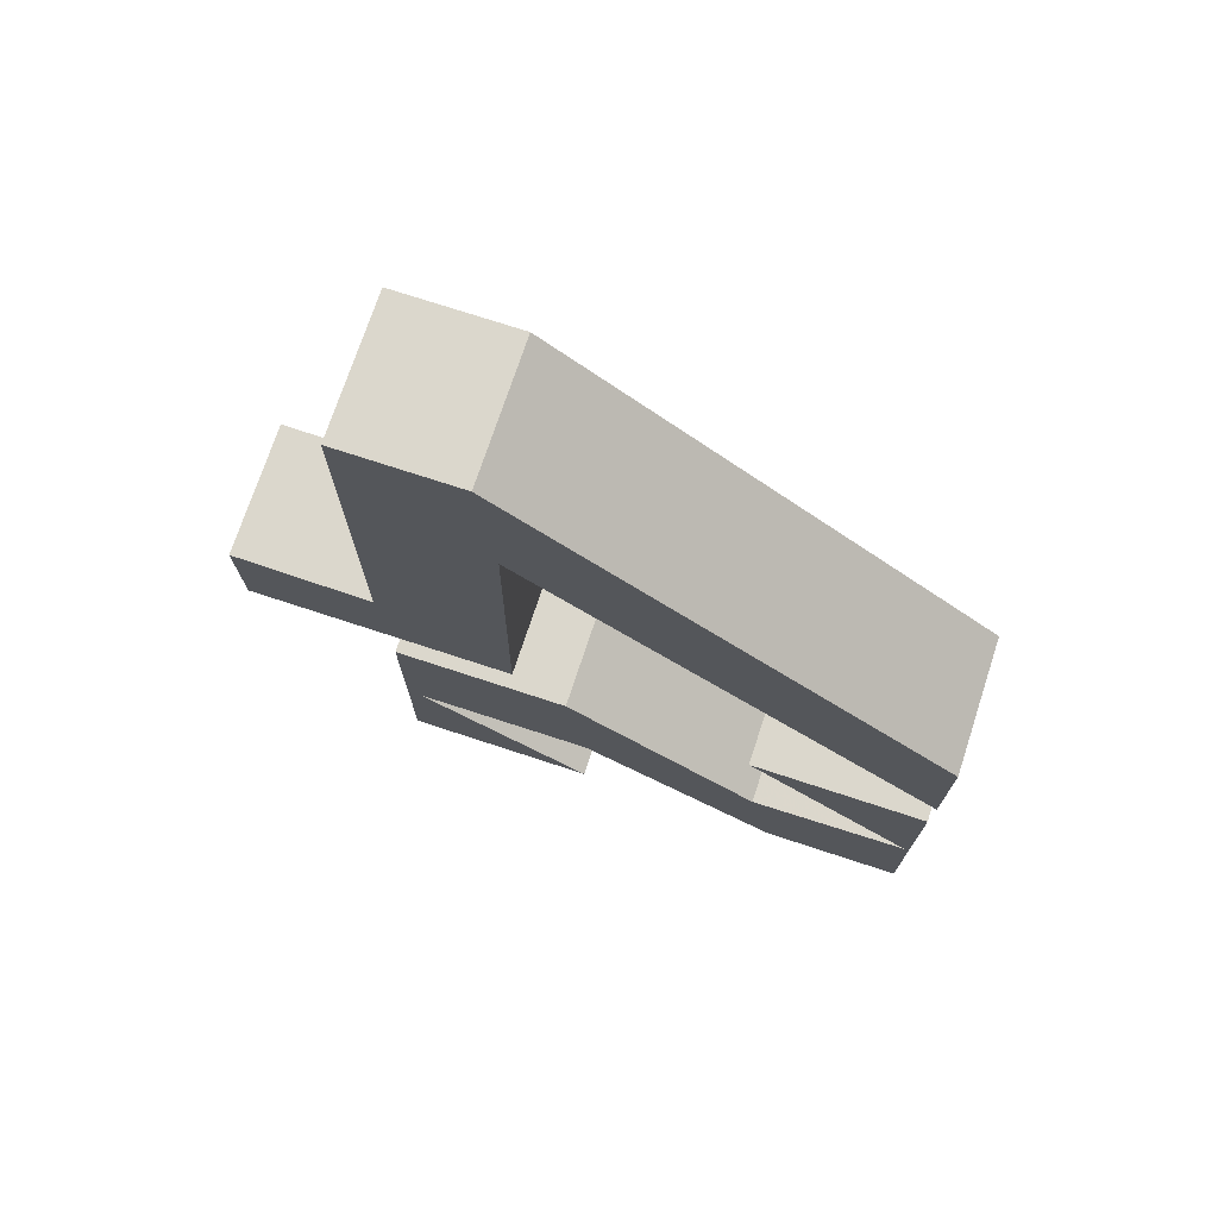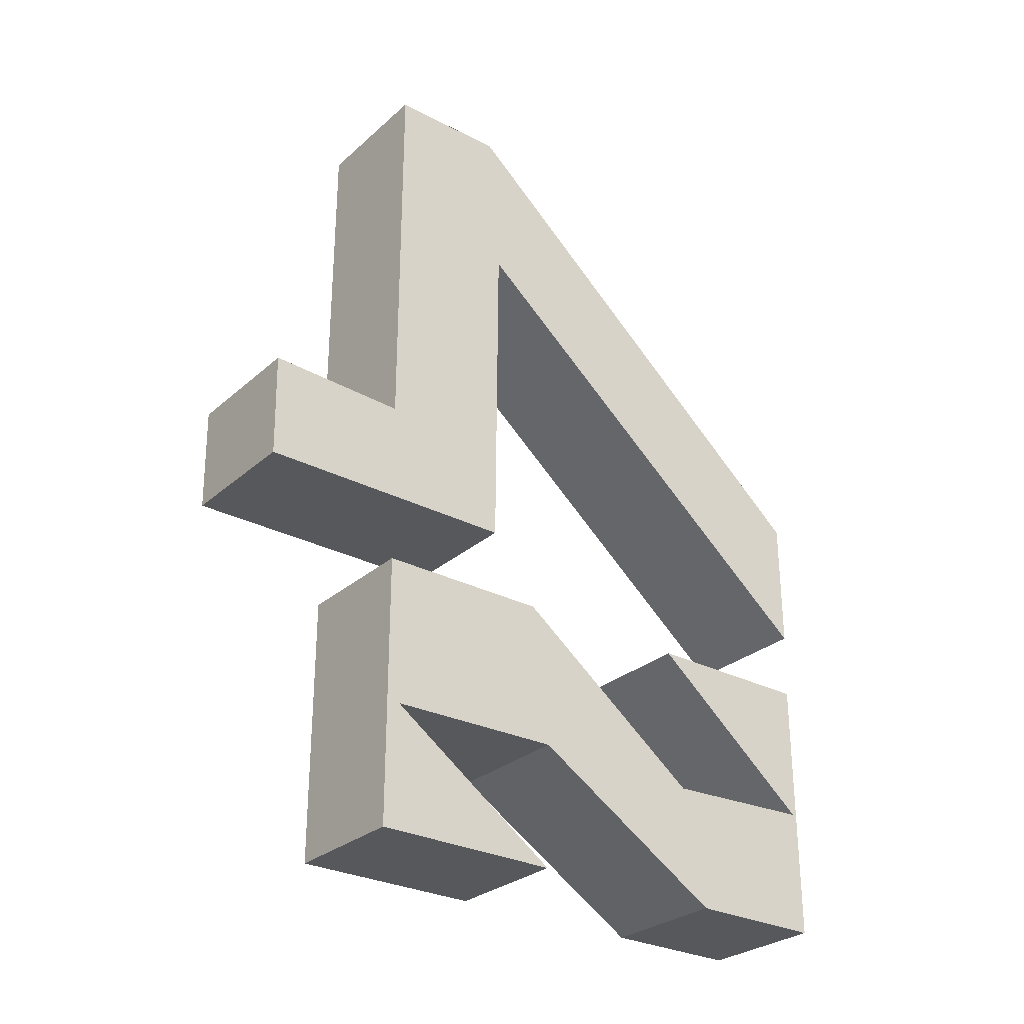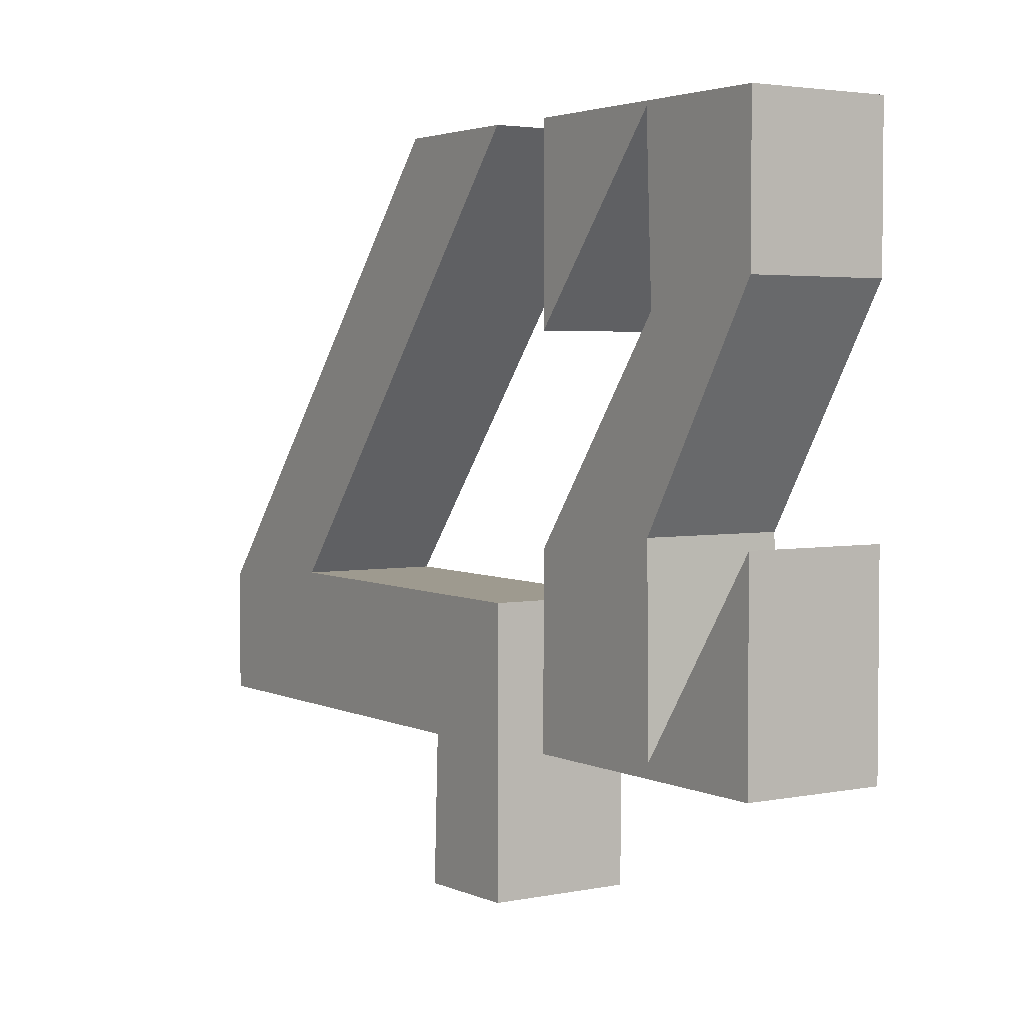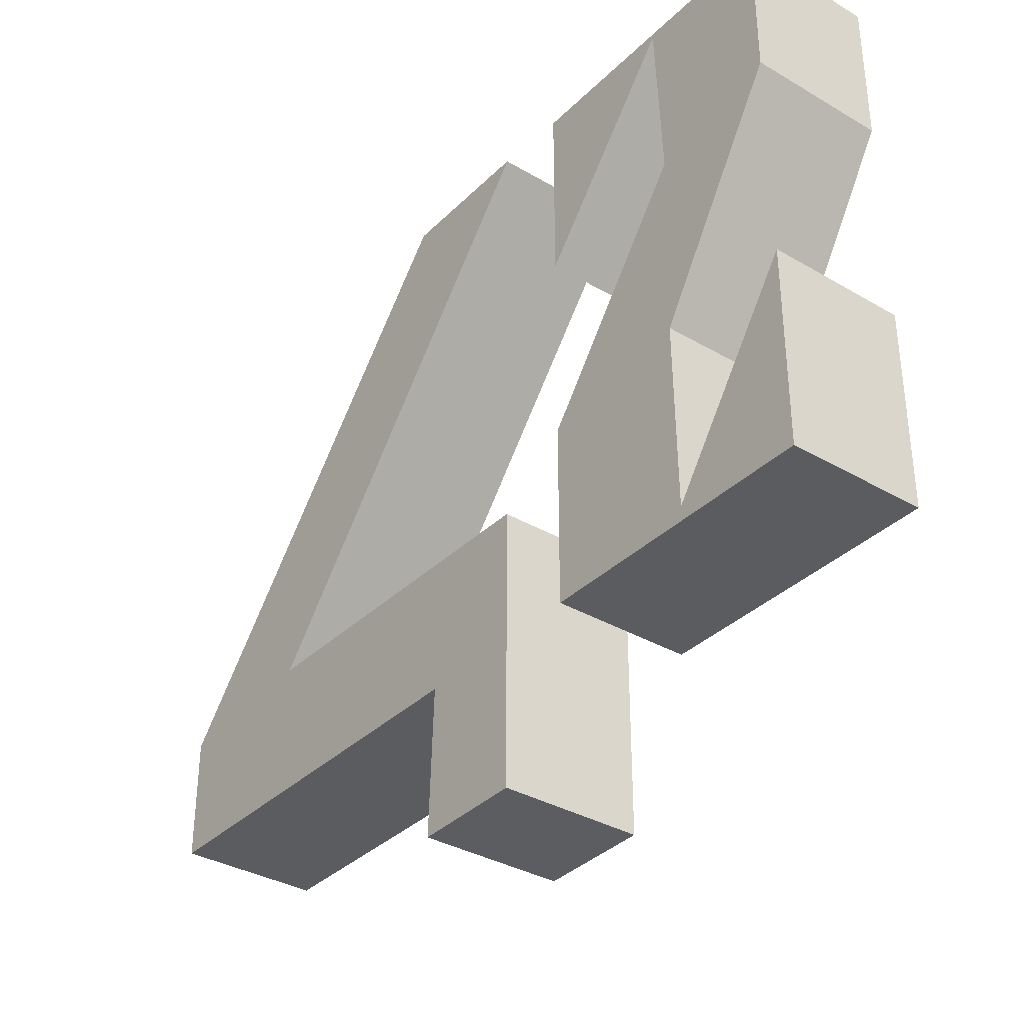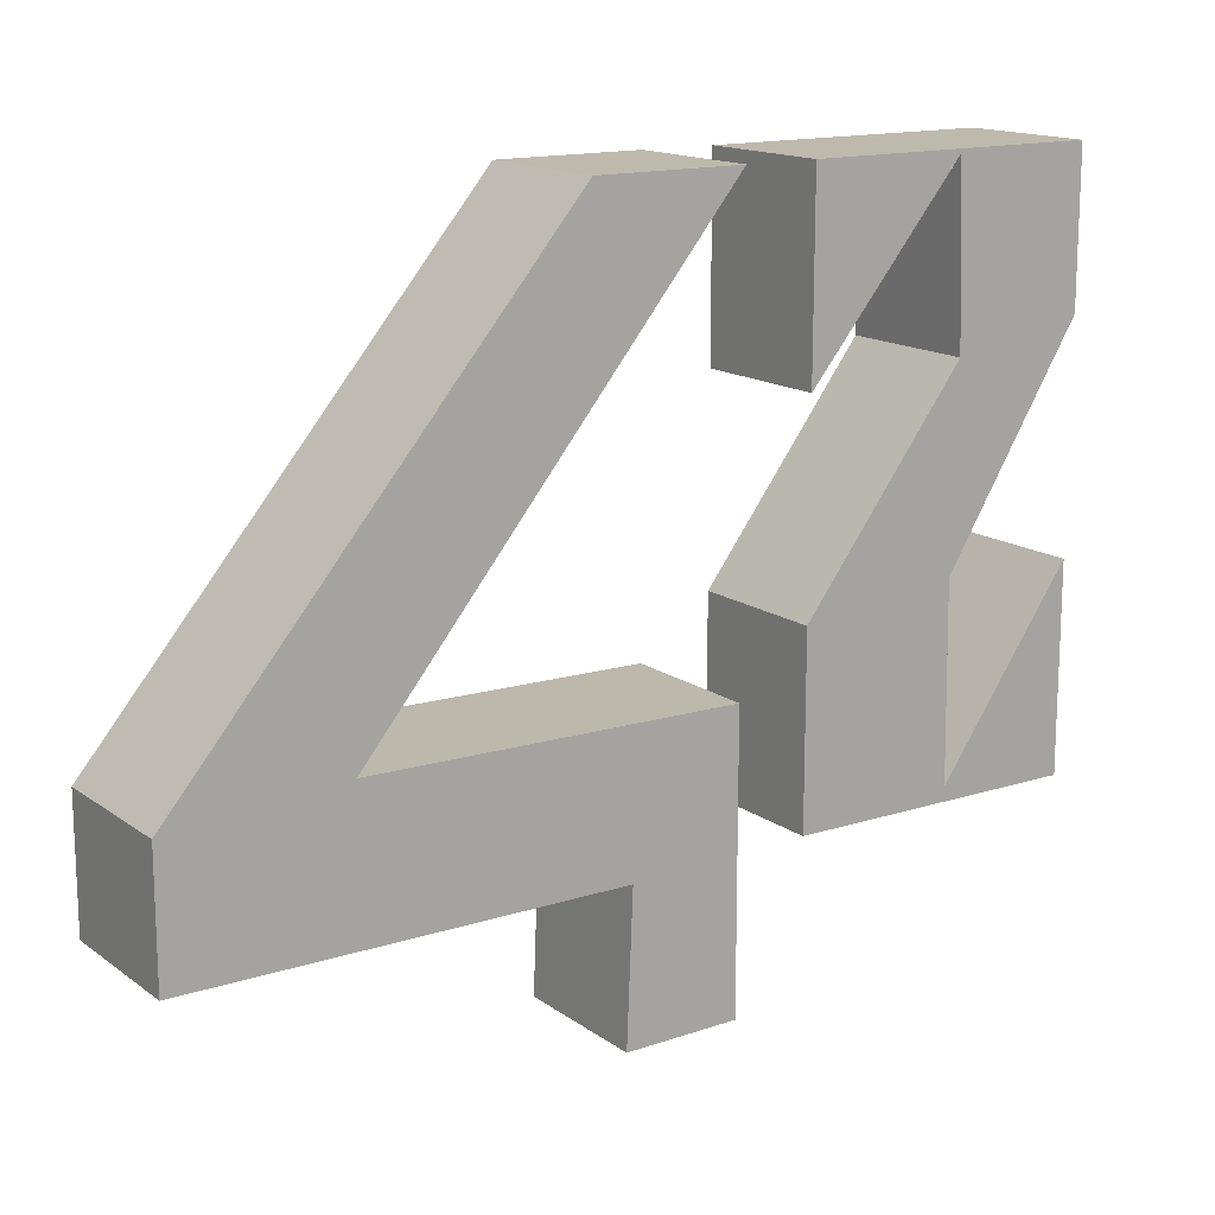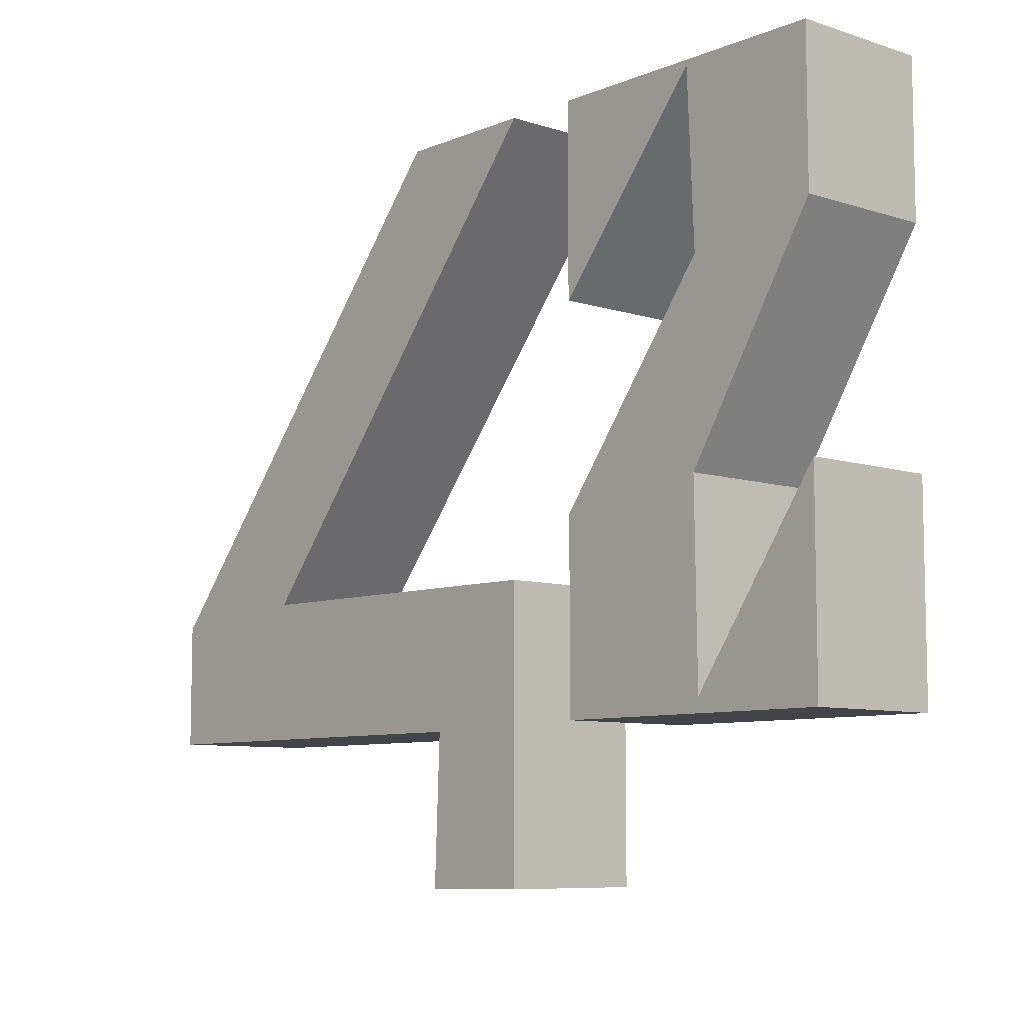
<metadata>
{"format":"obj","ext":"obj","renderer":"f3d","projection":"perspective","resolution":1024,"background":"white","views":[{"elev":73.1,"azim":108.2,"up":"+Z"},{"elev":-28.8,"azim":52.1,"up":"+Z"},{"elev":3.3,"azim":146.5,"up":"+Y"},{"elev":-34.9,"azim":142.0,"up":"+Y"},{"elev":15.1,"azim":55.7,"up":"+Y"},{"elev":-8.0,"azim":138.4,"up":"+Y"}]}
</metadata>
<code>
o Cube.001
v 0.2324 -0.7455 2.843
v -0.2275 -0.7455 1.478
v 0.2324 -0.7455 1.478
v 0.2324 1.12 1.134
v -0.2275 1.12 1.603
v 0.2324 1.12 1.603
v -0.2274 1.104 0.4085
v -0.2274 0.5073 0.9015
v -0.2274 1.119 0.9015
v -0.2275 -0.3403 2.843
v 0.2324 -0.3403 2.843
v -0.2275 -0.2945 2.298
v -0.2275 -0.3052 1.134
v 0.2324 -1.217 1.134
v 0.2324 -0.3052 1.134
v -0.2275 -0.7455 2.843
v -0.2275 1.12 1.134
v 0.2324 -0.2945 2.298
v -0.2275 -1.223 1.497
v -0.2275 -1.217 1.134
v 0.2324 -1.223 1.497
v 0.2237 -0.07552 -0.03762
v -0.2274 -0.7312 -0.03762
v -0.2274 -0.07552 -0.03762
v 0.2237 0.6341 -0.03762
v 0.2237 1.104 0.4085
v 0.2237 0.5515 0.3845
v -0.2274 -0.1298 0.9015
v 0.2237 -0.7312 0.9015
v 0.2237 -0.1298 0.9015
v -0.2274 -0.7312 0.9015
v 0.2237 1.119 -0.03762
v 0.2237 1.119 0.9015
v 0.2237 0.5073 0.9015
v -0.2274 0.5515 0.3845
v -0.2274 0.6341 -0.03762
v -0.2274 1.119 -0.03762
v -0.2274 -0.06677 0.3986
v 0.2237 -0.06677 0.3986
v -0.2274 -0.6846 0.3897
v 0.2237 -0.6846 0.3897
v 0.2237 -0.7312 -0.03762
f 1 2 3
f 4 5 6
f 7 8 9
f 6 10 11
f 12 13 2
f 14 13 15
f 11 16 1
f 4 12 17
f 15 12 18
f 14 19 20
f 3 19 21
f 22 23 24
f 25 26 27
f 28 29 30
f 23 29 31
f 32 9 33
f 9 34 33
f 34 7 26
f 7 27 26
f 35 30 27
f 32 36 37
f 25 38 36
f 39 40 38
f 41 24 40
f 33 34 26
f 40 24 23
f 42 22 41
f 18 4 6
f 32 33 26
f 29 42 41
f 17 12 5
f 35 38 28
f 12 16 10
f 27 39 25
f 39 27 30
f 3 14 15
f 12 10 5
f 1 18 11
f 15 18 3
f 30 41 39
f 18 6 11
f 2 20 19
f 38 35 36
f 40 23 31
f 7 9 37
f 28 40 31
f 36 7 37
f 1 16 2
f 4 17 5
f 6 5 10
f 14 20 13
f 11 10 16
f 4 18 12
f 15 13 12
f 14 21 19
f 3 2 19
f 22 42 23
f 25 32 26
f 28 31 29
f 23 42 29
f 32 37 9
f 9 8 34
f 34 8 7
f 7 35 27
f 35 28 30
f 32 25 36
f 25 39 38
f 39 41 40
f 41 22 24
f 12 2 16
f 3 21 14
f 1 3 18
f 30 29 41
f 2 13 20
f 28 38 40
f 36 35 7

</code>
